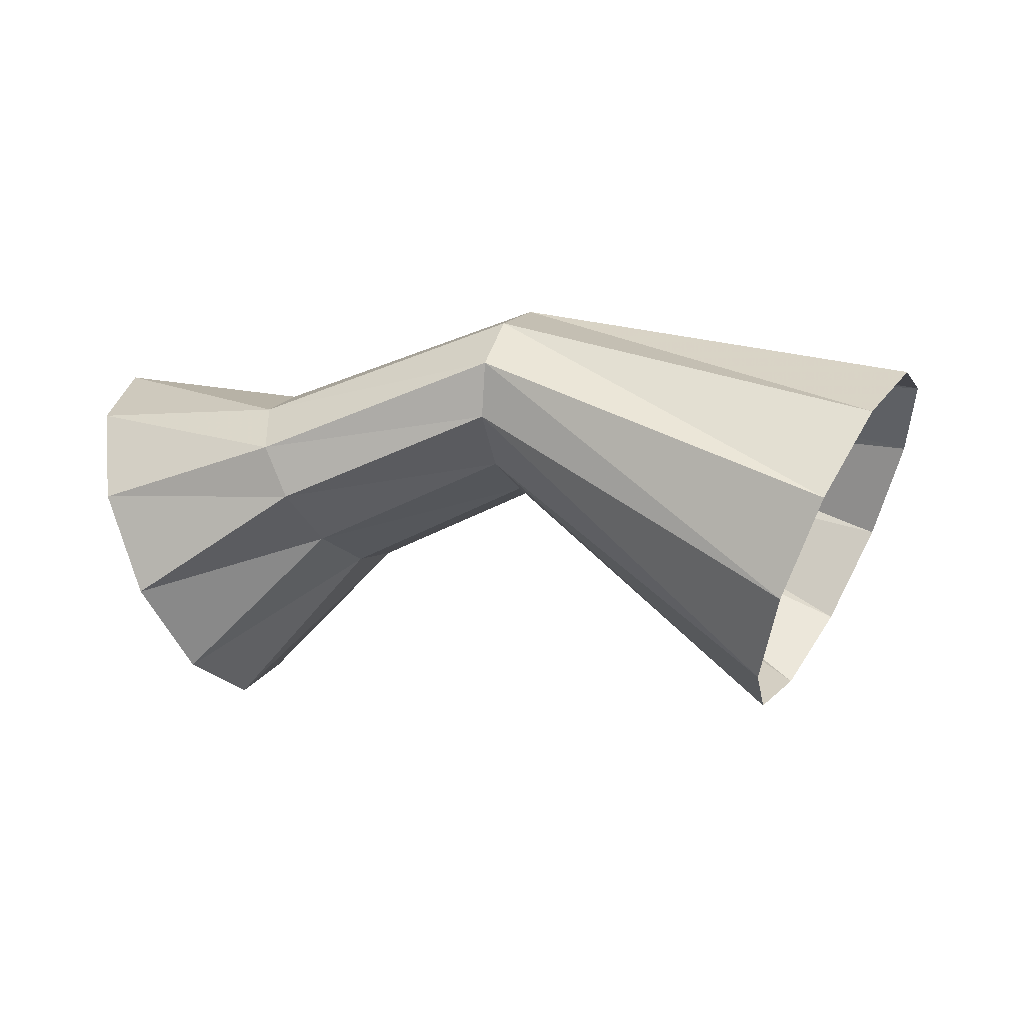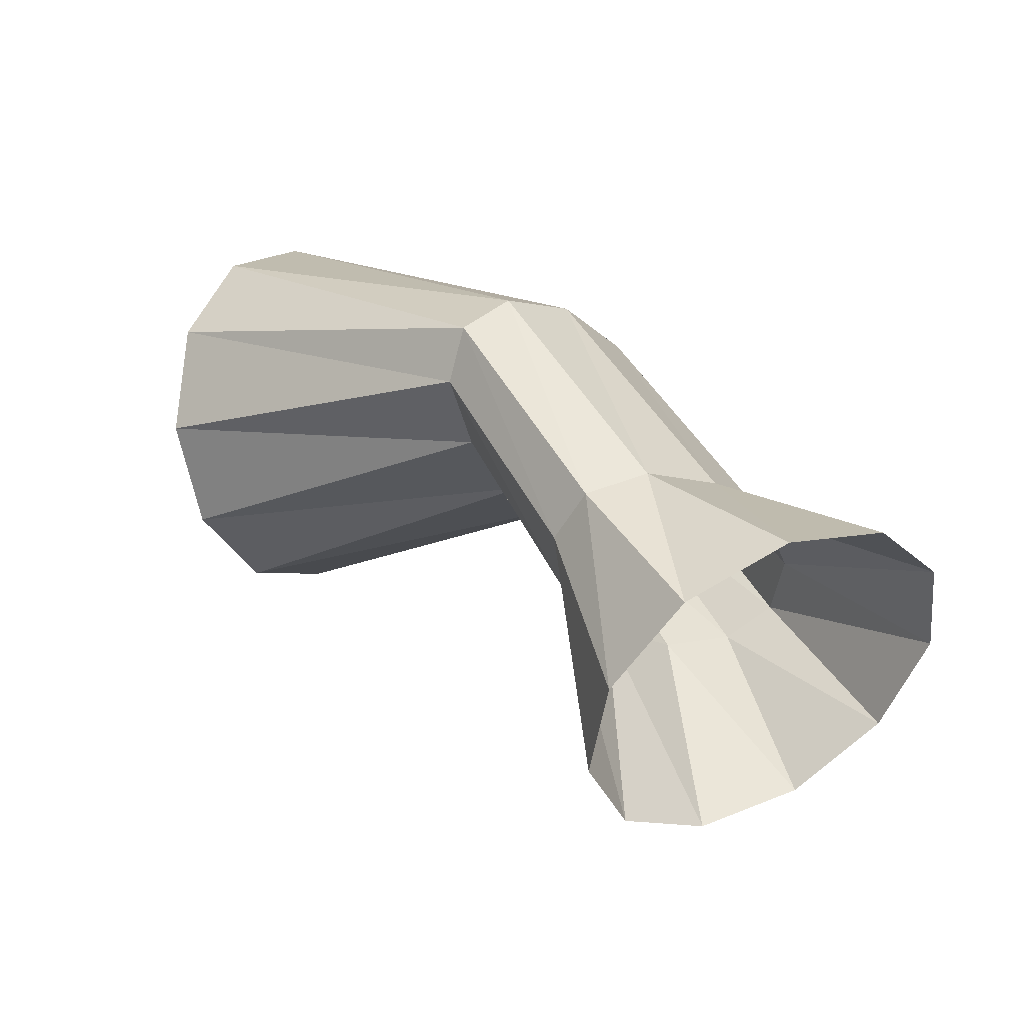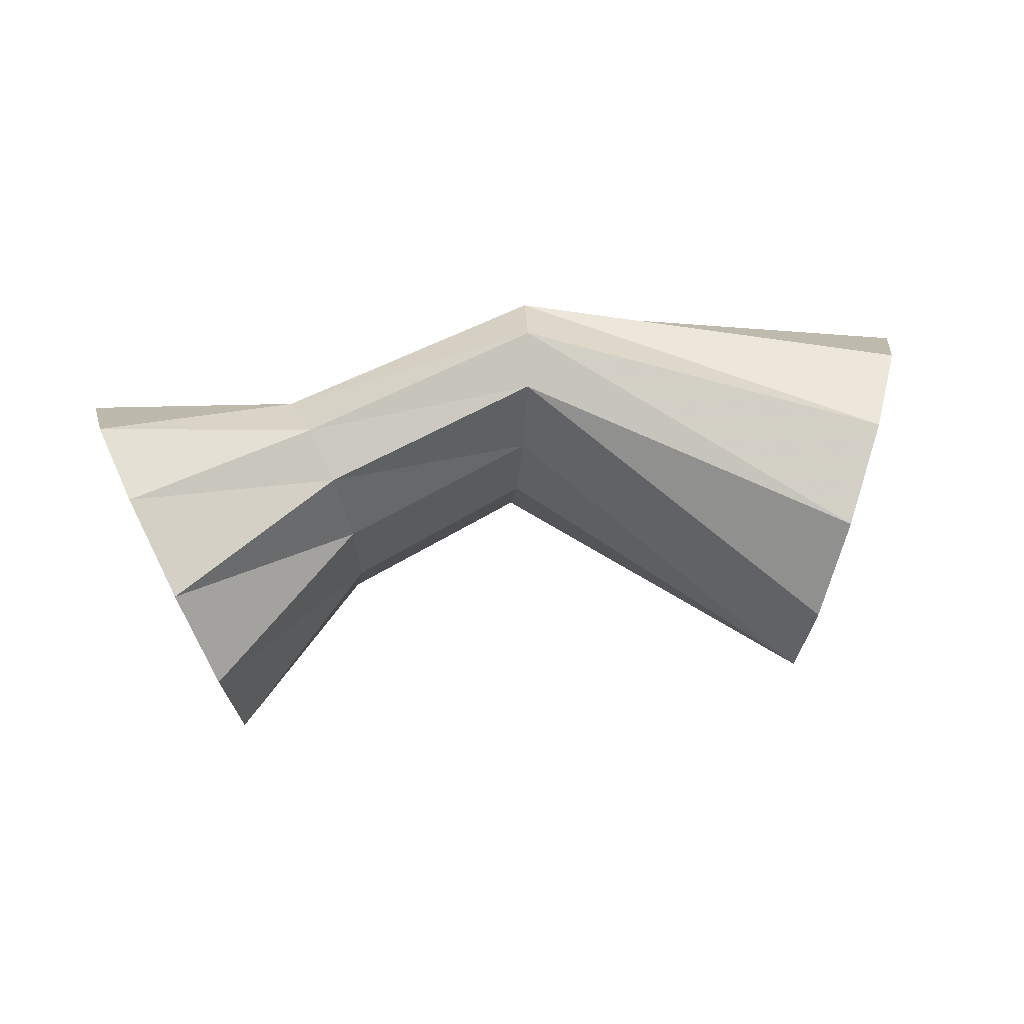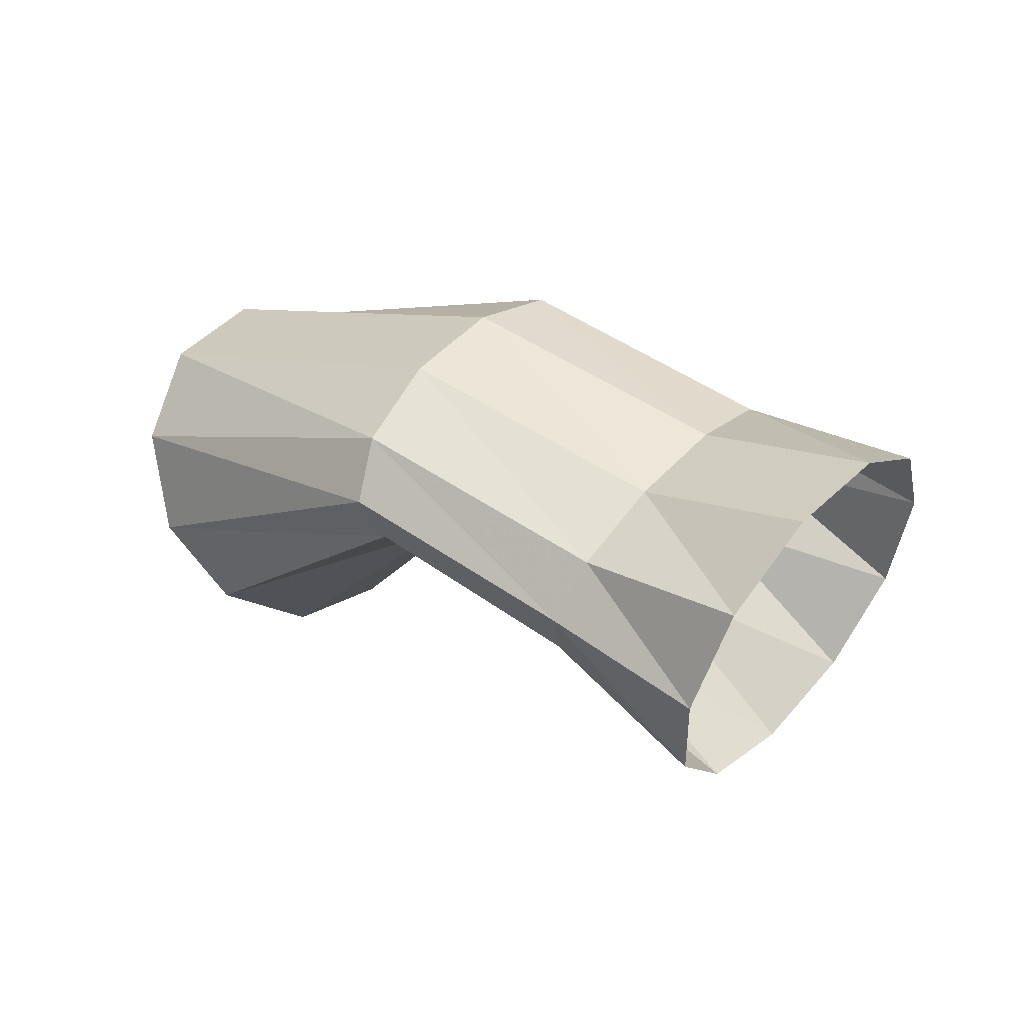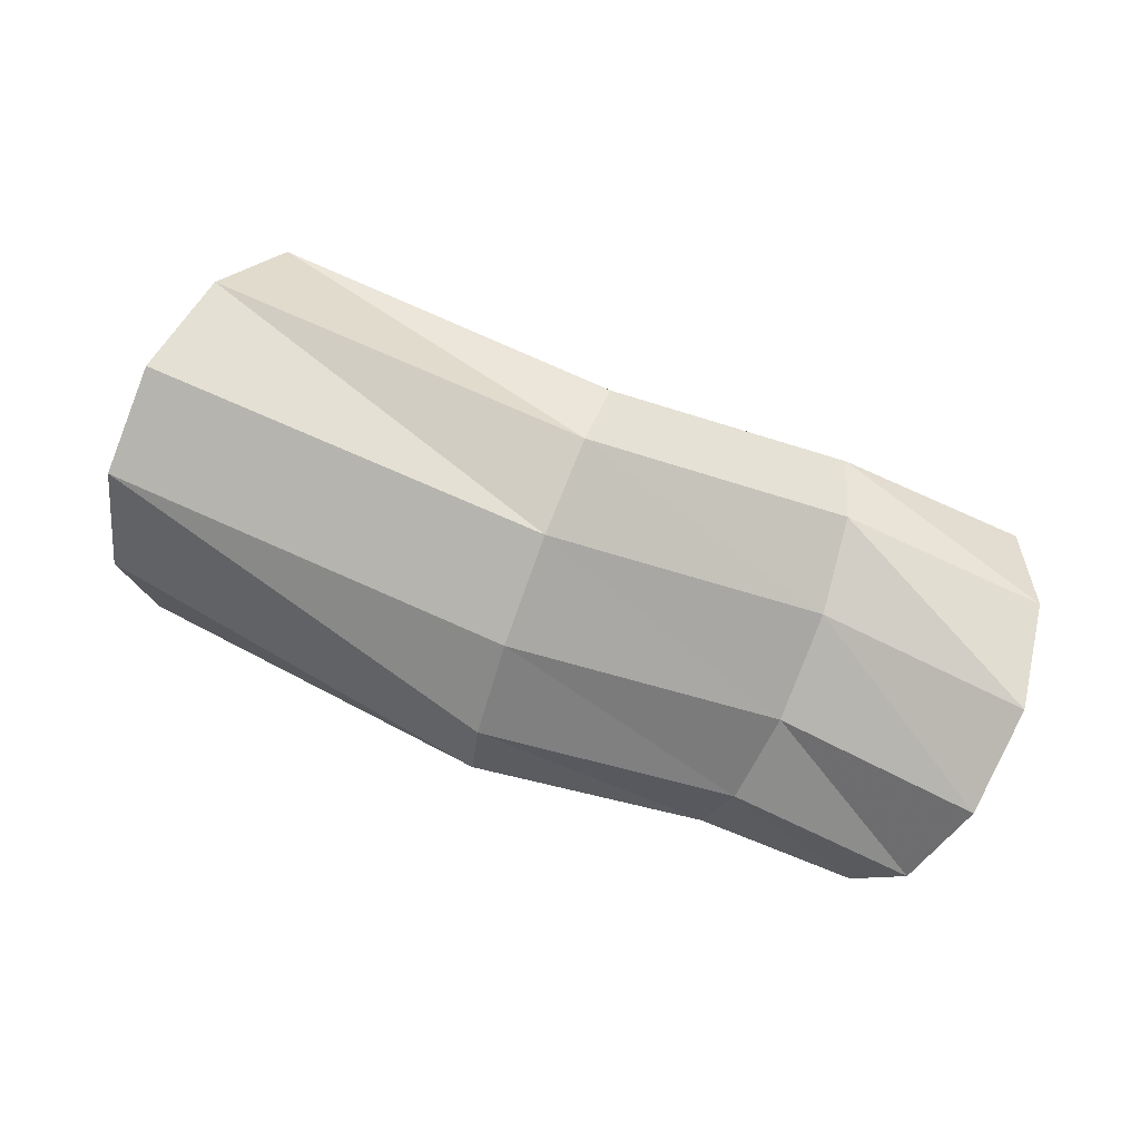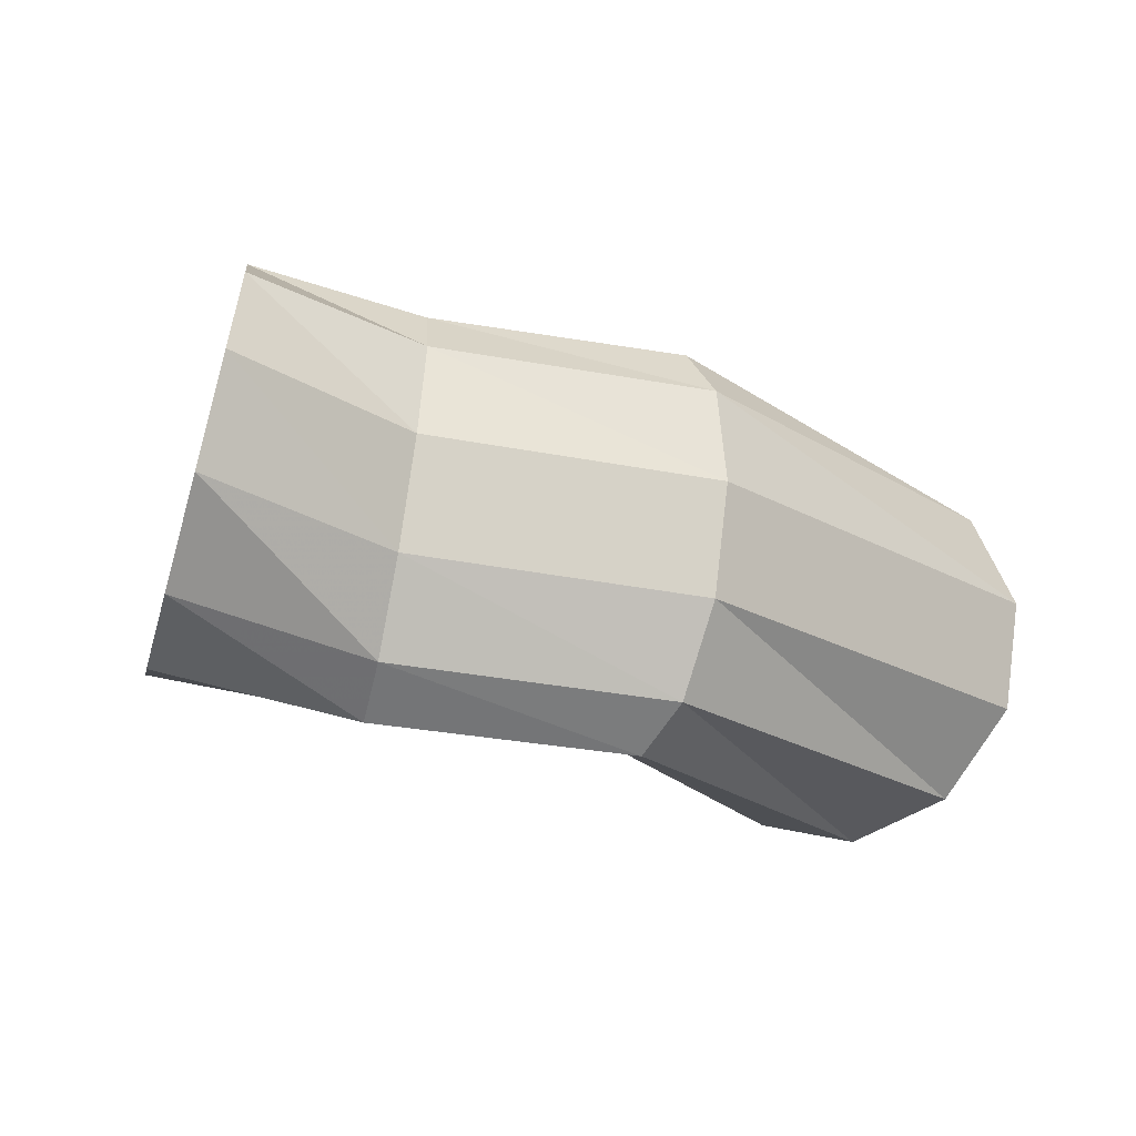
<metadata>
{"format":"obj","ext":"obj","renderer":"f3d","projection":"perspective","resolution":1024,"background":"white","views":[{"elev":19.1,"azim":-6.4,"up":"+Z"},{"elev":62.2,"azim":-142.5,"up":"+Y"},{"elev":7.0,"azim":-27.5,"up":"+Z"},{"elev":13.2,"azim":-162.3,"up":"+Z"},{"elev":74.2,"azim":178.3,"up":"+Z"},{"elev":17.6,"azim":-29.9,"up":"+Y"}]}
</metadata>
<code>
g tube1
v 152.1 101.7 194.2
v 151.4 99.61 196
v 151.6 98.55 198.6
v 152.7 98.83 201.2
v 154.3 100.4 202.9
v 155.8 102.7 203.3
v 156.9 105 202.2
v 157.2 106.6 199.9
v 156.5 107 197.2
v 155.1 106.1 194.9
v 153.5 104.1 193.8
v 152.1 101.7 194.2
v 145.9 106.9 199
v 145 104.7 200.5
v 144.5 103.6 202.2
v 144.6 103.7 203.6
v 145.3 105.2 204.3
v 146.3 107.4 204.1
v 147.3 109.8 202.9
v 148.1 111.5 201.3
v 148.3 112 199.7
v 147.9 111.2 198.5
v 147 109.3 198.3
v 145.9 106.9 199
v 141.3 107.5 196.8
v 140.2 105.5 198.2
v 139.2 104.5 199.8
v 138.7 104.9 201.1
v 138.9 106.5 201.7
v 139.6 108.9 201.4
v 140.7 111.2 200.3
v 141.7 112.8 198.7
v 142.5 113.1 197.2
v 142.7 112.1 196.2
v 142.3 110 196
v 141.3 107.5 196.8
v 137.8 107.6 192.8
v 136.4 105.8 194.4
v 135.1 105.3 196.9
v 134.3 106.4 199.4
v 134.2 108.7 201.1
v 134.9 111.4 201.4
v 136.1 113.7 200.4
v 137.5 114.9 198.2
v 138.6 114.5 195.7
v 139.1 112.8 193.5
v 138.8 110.2 192.4
v 137.8 107.6 192.8
f 1 2 14
f 14 13 1
f 2 3 15
f 15 14 2
f 3 4 16
f 16 15 3
f 4 5 17
f 17 16 4
f 5 6 18
f 18 17 5
f 6 7 19
f 19 18 6
f 7 8 20
f 20 19 7
f 8 9 21
f 21 20 8
f 9 10 22
f 22 21 9
f 10 11 23
f 23 22 10
f 11 12 24
f 24 23 11
f 13 14 26
f 26 25 13
f 14 15 27
f 27 26 14
f 15 16 28
f 28 27 15
f 16 17 29
f 29 28 16
f 17 18 30
f 30 29 17
f 18 19 31
f 31 30 18
f 19 20 32
f 32 31 19
f 20 21 33
f 33 32 20
f 21 22 34
f 34 33 21
f 22 23 35
f 35 34 22
f 23 24 36
f 36 35 23
f 25 26 38
f 38 37 25
f 26 27 39
f 39 38 26
f 27 28 40
f 40 39 27
f 28 29 41
f 41 40 28
f 29 30 42
f 42 41 29
f 30 31 43
f 43 42 30
f 31 32 44
f 44 43 31
f 32 33 45
f 45 44 32
f 33 34 46
f 46 45 33
f 34 35 47
f 47 46 34
f 35 36 48
f 48 47 35
g

</code>
